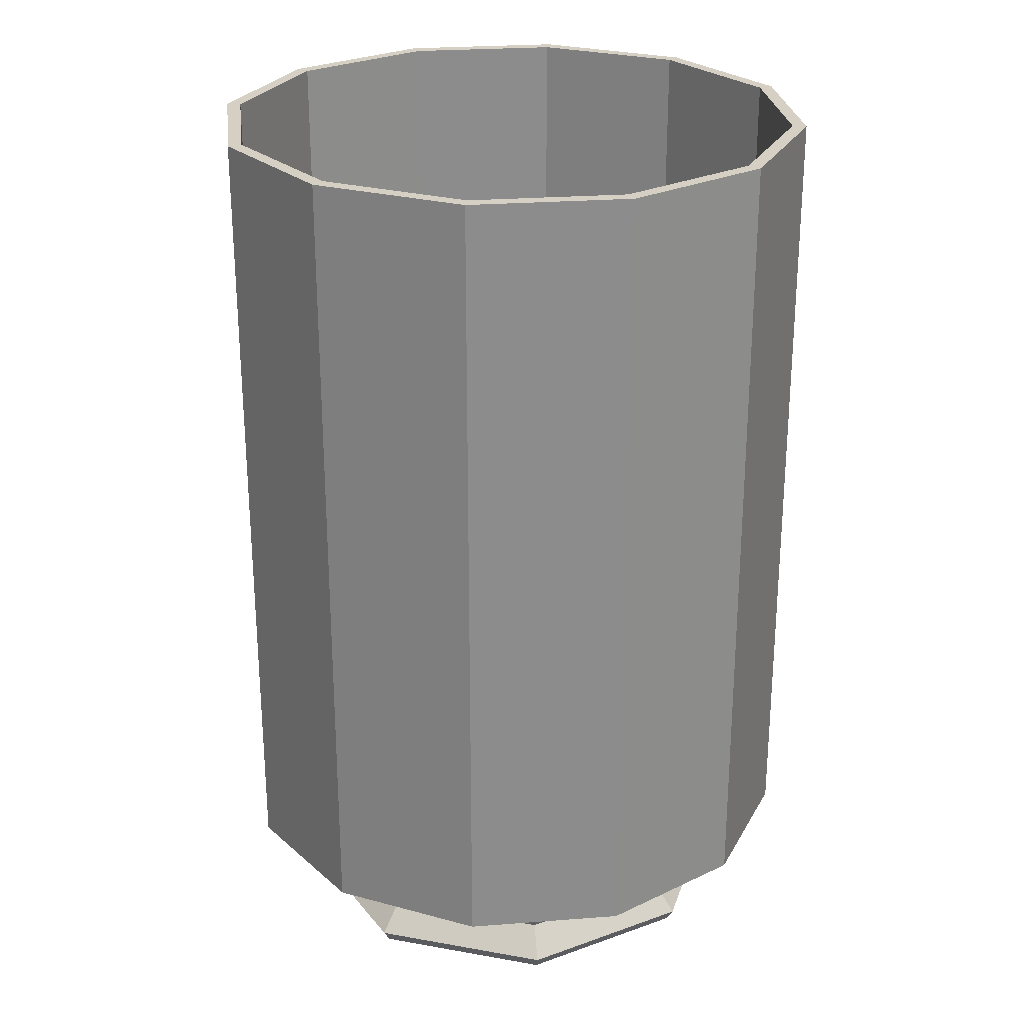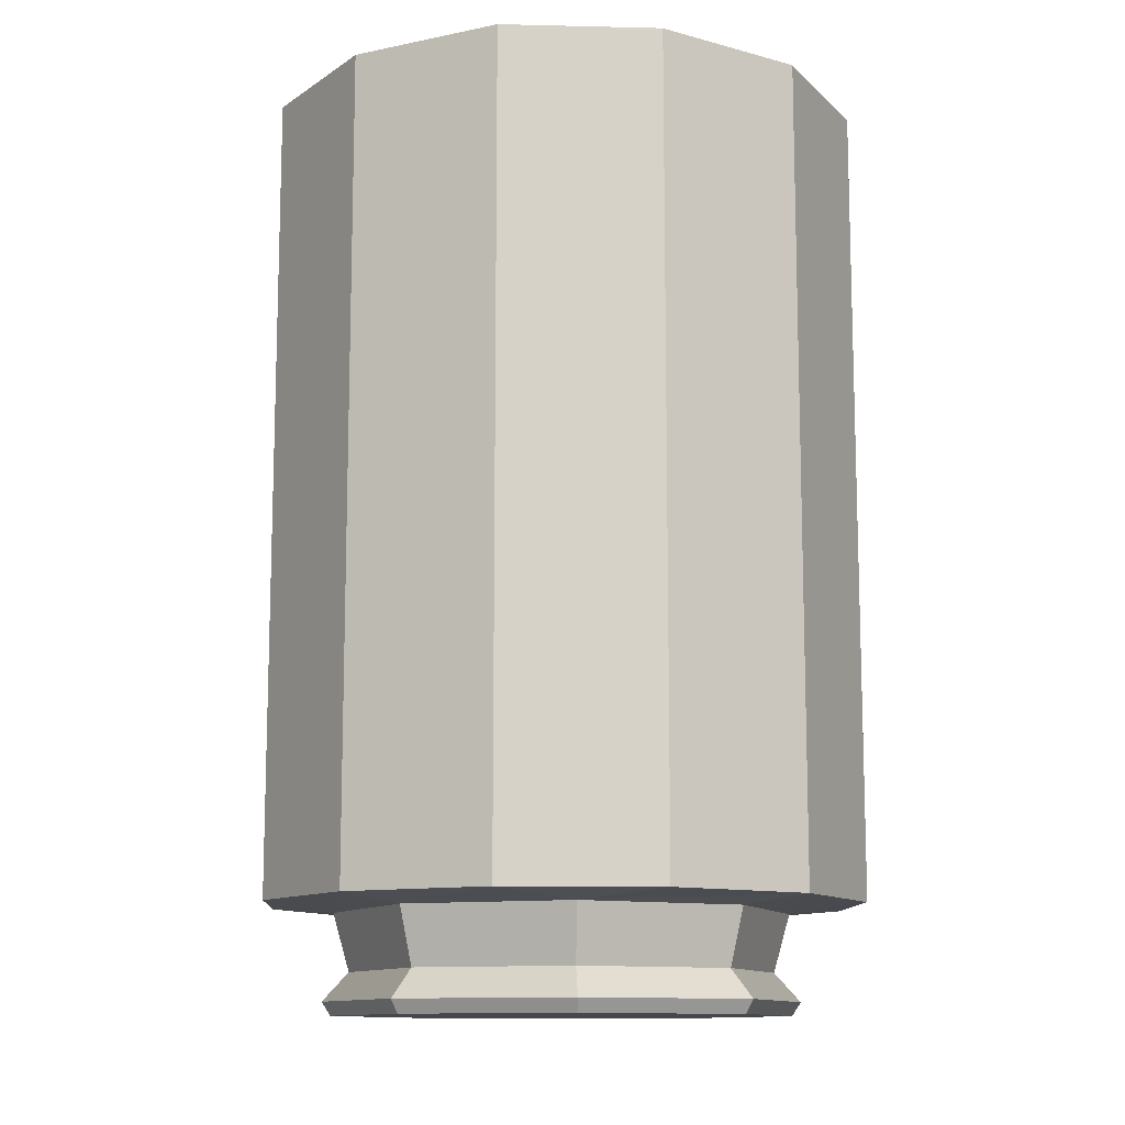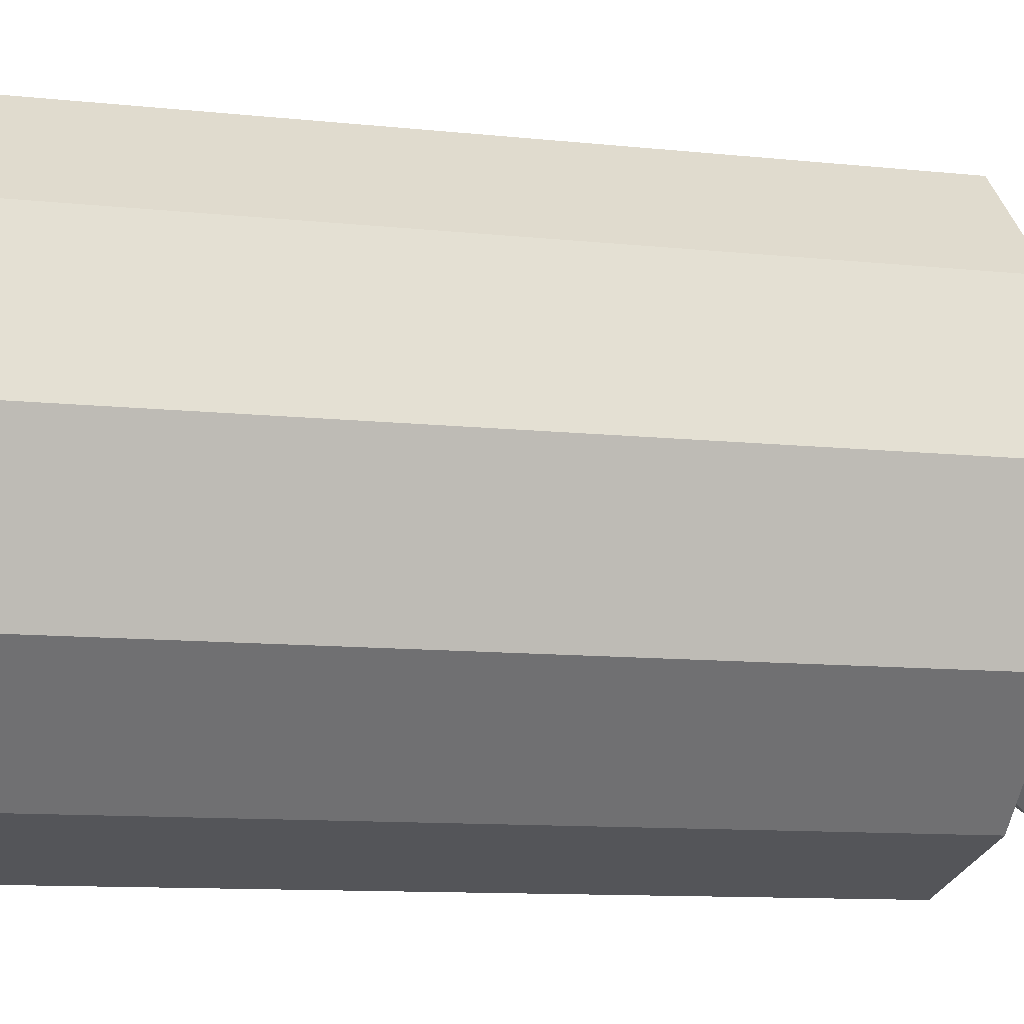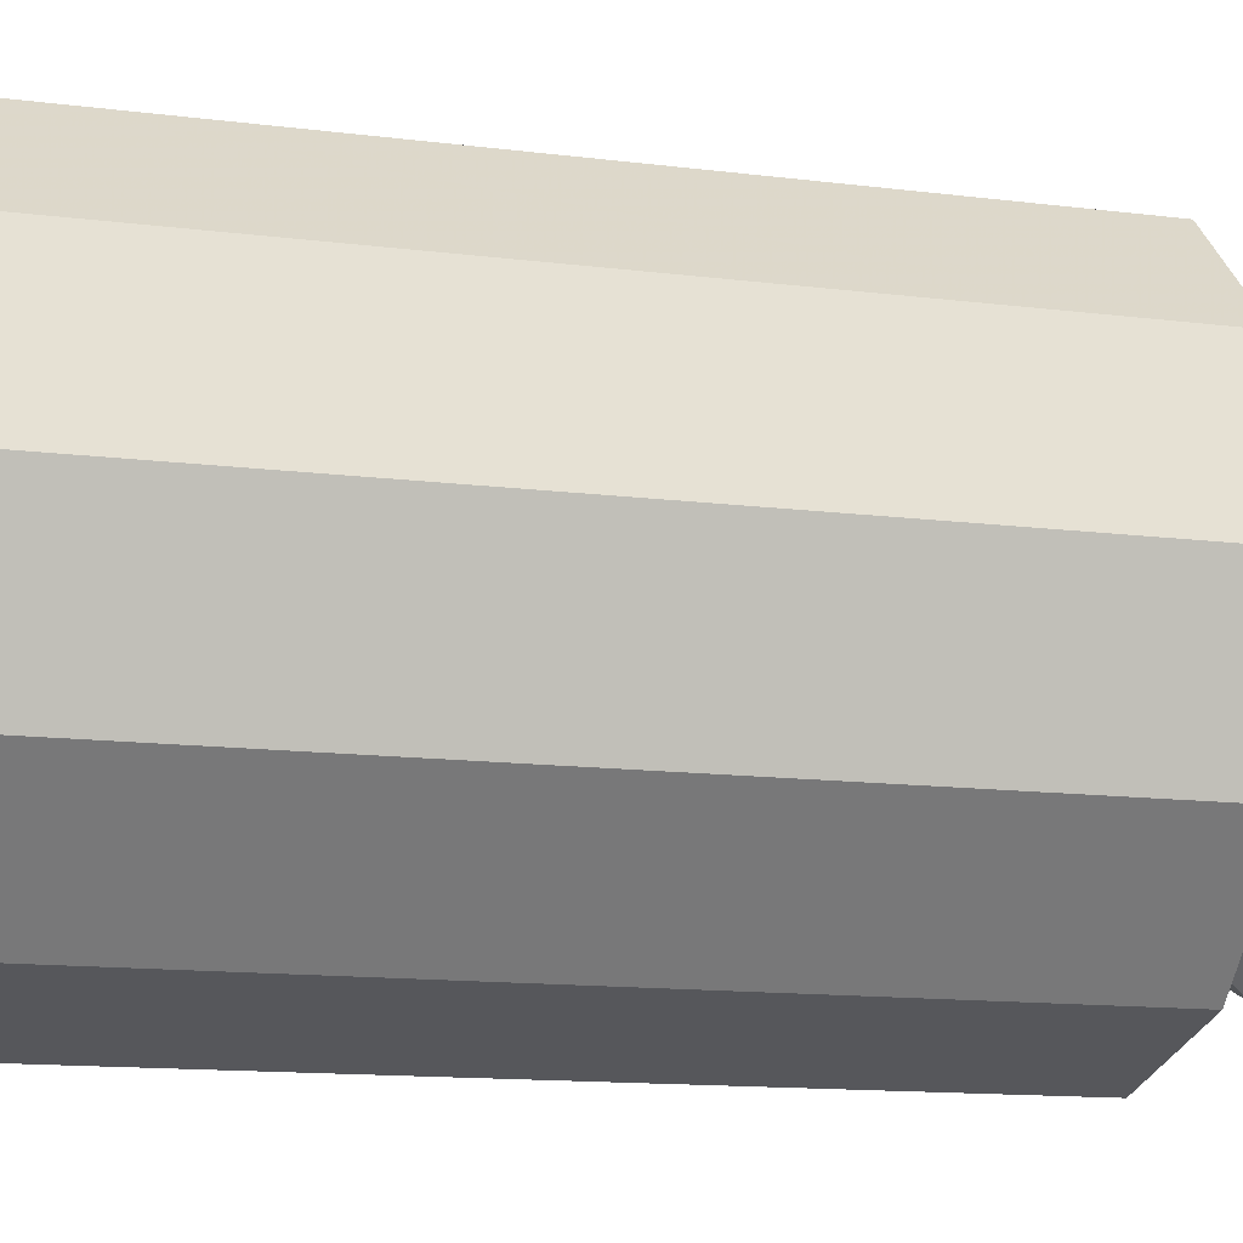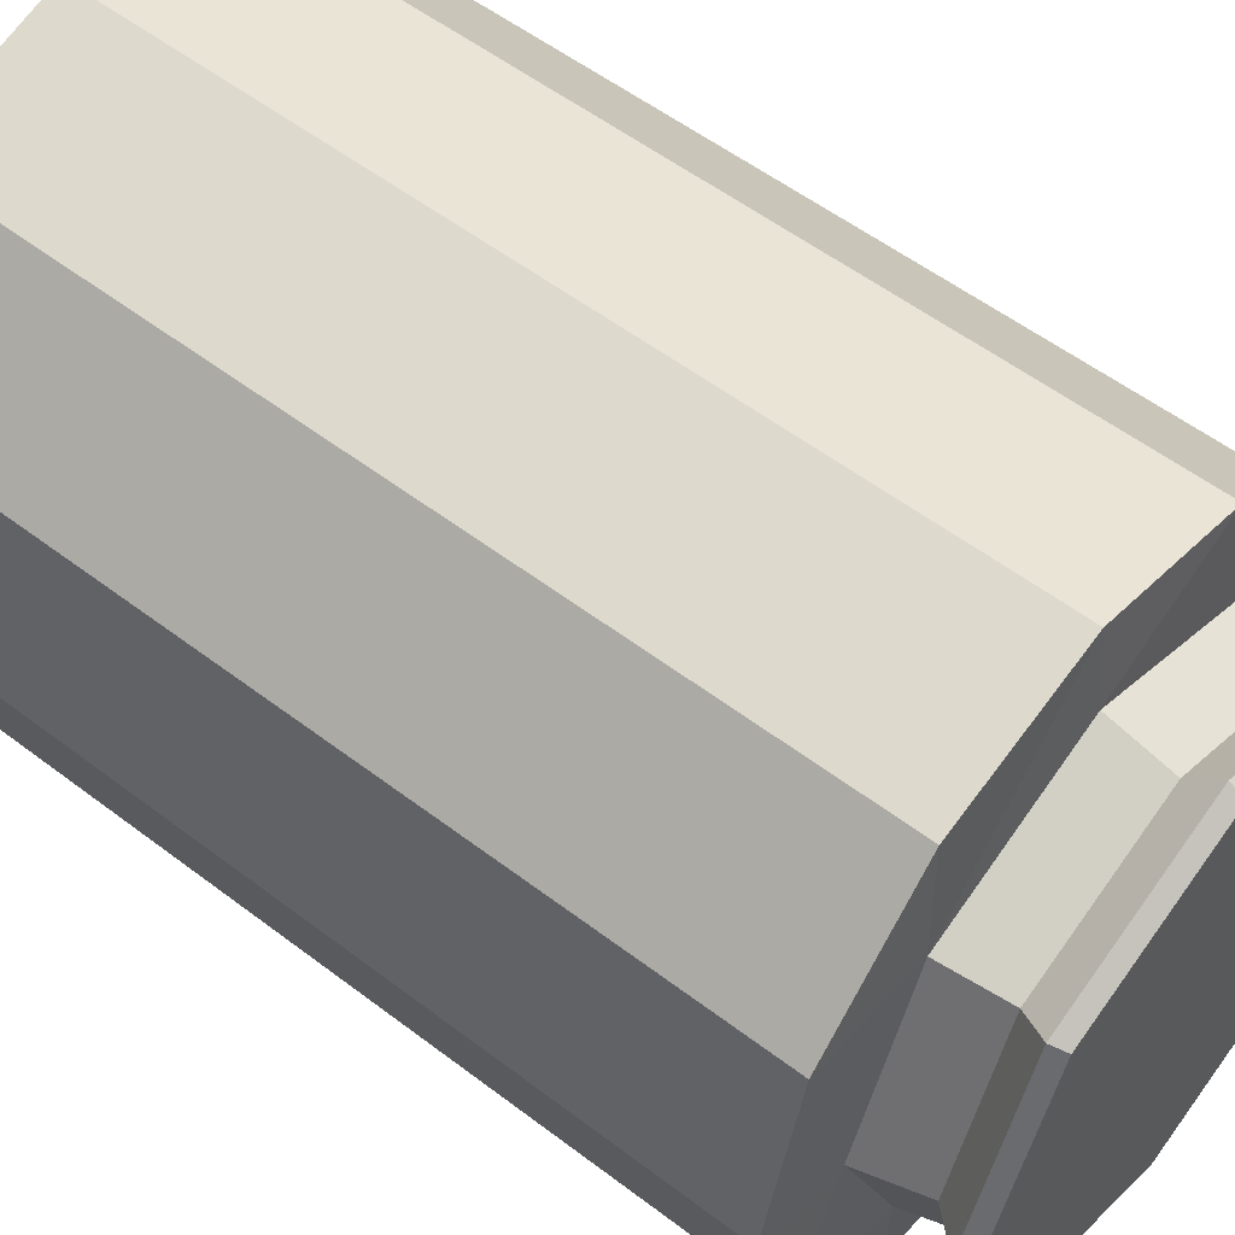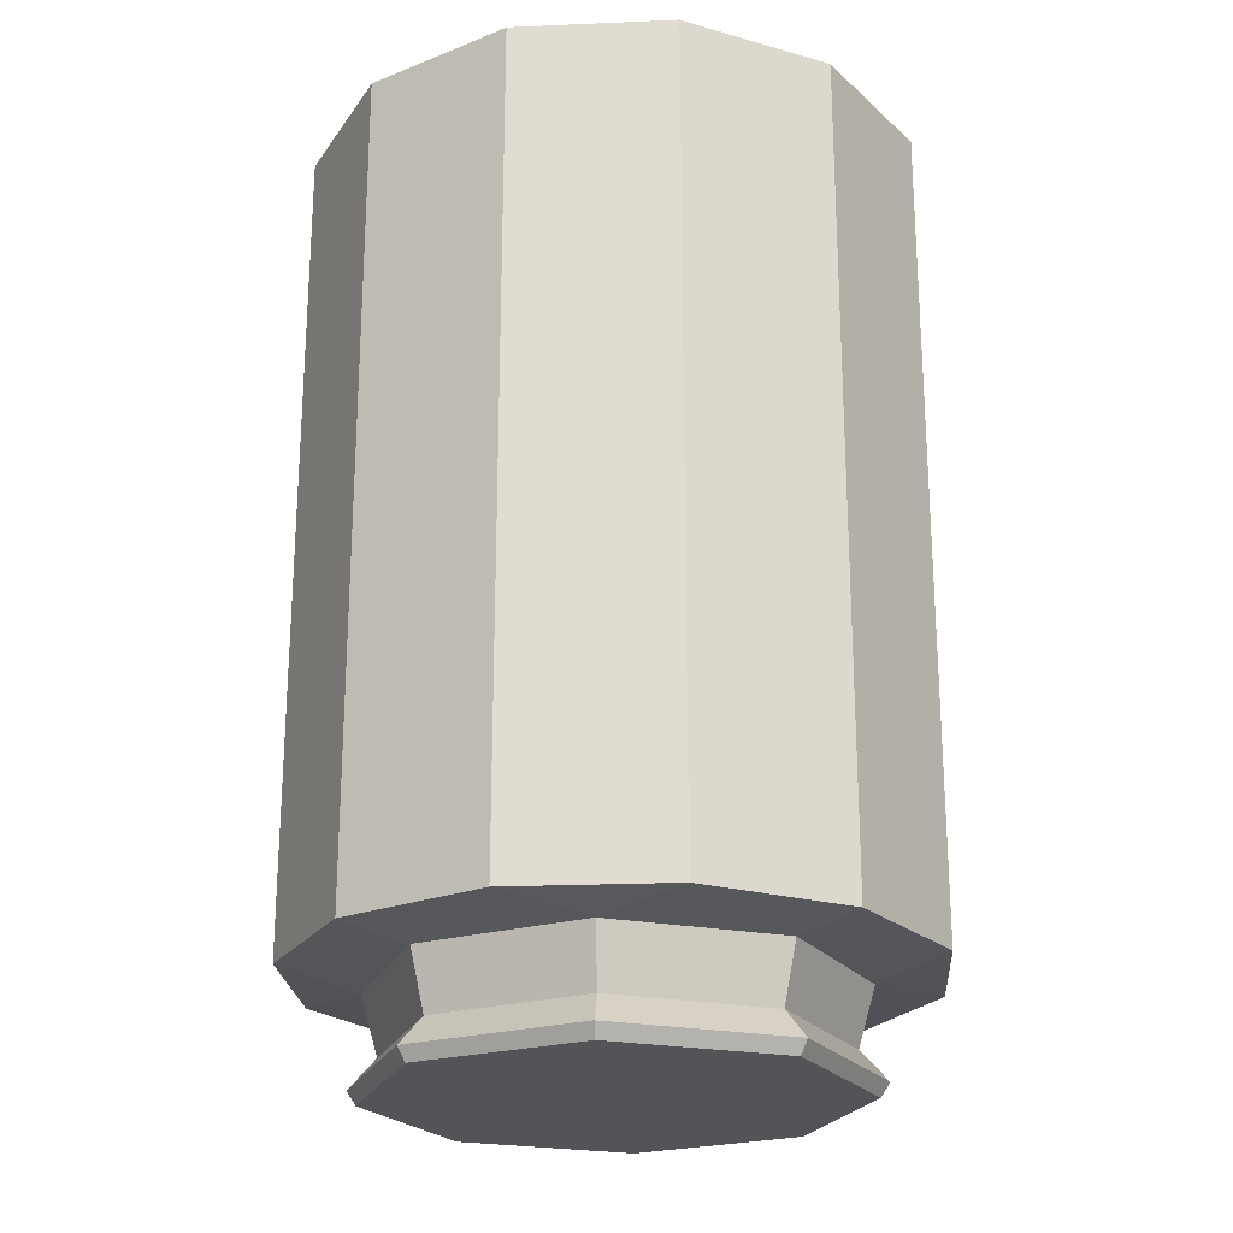
<metadata>
{"format":"obj","ext":"obj","renderer":"f3d","projection":"perspective","resolution":1024,"background":"white","views":[{"elev":26.1,"azim":38.1,"up":"+Y"},{"elev":-11.6,"azim":41.7,"up":"+Y"},{"elev":-10.6,"azim":-105.1,"up":"+Z"},{"elev":-13.2,"azim":-106.2,"up":"+Z"},{"elev":54.9,"azim":-51.1,"up":"+Z"},{"elev":-22.8,"azim":-130.8,"up":"+Y"}]}
</metadata>
<code>
g Chap01_Prop_GlassBottle_02
v -0.1187 0.04261 5.19e-09
v -0.1187 0.3594 5.19e-09
v -0.1028 0.3594 0.05937
v -0.1028 0.04261 0.05937
v -0.05937 0.3594 0.1028
v -0.05937 0.04261 0.1028
v -3.79e-08 0.3594 0.1187
v -5.175e-08 0.04261 0.1187
v 0.05937 0.3594 0.1028
v 0.05937 0.04261 0.1028
v 0.1028 0.3594 0.05937
v 0.1028 0.04261 0.05937
v 0.1187 0.3594 -5.19e-09
v 0.1187 0.04261 -5.19e-09
v -0.1187 0.3594 5.19e-09
v -0.1133 0.3594 4.951e-09
v -0.09809 0.3594 0.05663
v -0.1028 0.3594 0.05937
v -0.05663 0.3594 0.09809
v -0.05937 0.3594 0.1028
v -3.543e-08 0.3594 0.1133
v -3.79e-08 0.3594 0.1187
v 0.05663 0.3594 0.09809
v 0.05937 0.3594 0.1028
v 0.09809 0.3594 0.05663
v 0.1028 0.3594 0.05937
v 0.1133 0.3594 -4.951e-09
v 0.1187 0.3594 -5.19e-09
v -0.09809 0.3594 -0.05663
v -0.1133 0.3594 4.951e-09
v -0.1028 0.3594 -0.05937
v -0.05663 0.3594 -0.09809
v -0.05937 0.3594 -0.1028
v -4.533e-08 0.3594 -0.1133
v -4.828e-08 0.3594 -0.1187
v 0.05663 0.3594 -0.09809
v 0.05937 0.3594 -0.1028
v 0.09809 0.3594 -0.05663
v 0.1028 0.3594 -0.05937
v 0.1133 0.3594 -4.951e-09
v -0.1133 0.3594 4.951e-09
v -0.1133 0.04707 4.951e-09
v -0.09809 0.04707 0.05663
v -0.09809 0.3594 0.05663
v -0.05663 0.04707 0.09809
v -0.05663 0.3594 0.09809
v -4.908e-08 0.04707 0.1133
v -3.543e-08 0.3594 0.1133
v 0.05663 0.04707 0.09809
v 0.05663 0.3594 0.09809
v 0.09809 0.04707 0.05663
v 0.09809 0.3594 0.05663
v 0.1133 0.04707 -4.951e-09
v 0.1133 0.3594 -4.951e-09
v -0.1028 0.04261 0.05937
v -0.08894 0.03958 3.888e-09
v -0.1187 0.04261 5.19e-09
v -0.06316 0.03958 0.06316
v -0.05937 0.04261 0.1028
v -5.175e-08 0.04261 0.1187
v -3.842e-08 0.03958 0.08894
v 0.05937 0.04261 0.1028
v 0.06316 0.03958 0.06316
v 0.1028 0.04261 0.05937
v 0.1187 0.04261 -5.19e-09
v 0.08894 0.03958 -3.888e-09
v 0.06316 0.03958 0.06316
v 0.08894 0.03958 -3.888e-09
v 0.08259 0.01687 -3.61e-09
v 0.05865 0.01687 0.05865
v -3.842e-08 0.03958 0.08894
v 0.06591 0.005613 0.06591
v 0.09281 0.005613 -4.057e-09
v -3.655e-08 0.01687 0.08259
v -0.06316 0.03958 0.06316
v 0.06346 0.0002652 0.06346
v 0.08937 0.0002652 -3.906e-09
v -4.034e-08 0.0002652 0.08937
v -4.166e-08 0.005613 0.09281
v -0.06346 0.0002652 0.06346
v -0.06591 0.005613 0.06591
v -0.08937 0.0002652 3.906e-09
v -0.09281 0.005613 4.057e-09
v -0.05865 0.01687 0.05865
v -0.08894 0.03958 3.888e-09
v -0.08259 0.01687 3.61e-09
v -0.09809 0.04707 0.05663
v -0.1133 0.04707 4.951e-09
v 0.1133 0.04707 -4.951e-09
v 0.09809 0.04707 0.05663
v -0.05663 0.04707 0.09809
v 0.05663 0.04707 0.09809
v -4.908e-08 0.04707 0.1133
v 0.06346 0.0002652 0.06346
v 0.08937 0.0002652 -3.906e-09
v -0.08937 0.0002652 3.906e-09
v -0.06346 0.0002652 0.06346
v -4.034e-08 0.0002652 0.08937
v -0.1187 0.04261 5.19e-09
v -0.1028 0.3594 -0.05937
v -0.1187 0.3594 5.19e-09
v -0.1028 0.04261 -0.05937
v -0.05937 0.3594 -0.1028
v -0.05937 0.04261 -0.1028
v -4.828e-08 0.3594 -0.1187
v -6.213e-08 0.04261 -0.1187
v 0.05937 0.3594 -0.1028
v 0.05937 0.04261 -0.1028
v 0.1028 0.3594 -0.05937
v 0.1028 0.04261 -0.05937
v 0.1187 0.3594 -5.19e-09
v 0.1187 0.04261 -5.19e-09
v -0.1133 0.3594 4.951e-09
v -0.09809 0.04707 -0.05663
v -0.1133 0.04707 4.951e-09
v -0.09809 0.3594 -0.05663
v -0.05663 0.04707 -0.09809
v -0.05663 0.3594 -0.09809
v -5.898e-08 0.04707 -0.1133
v -4.533e-08 0.3594 -0.1133
v 0.05663 0.04707 -0.09809
v 0.05663 0.3594 -0.09809
v 0.09809 0.04707 -0.05663
v 0.09809 0.3594 -0.05663
v 0.1133 0.04707 -4.951e-09
v 0.1133 0.3594 -4.951e-09
v -0.1028 0.04261 -0.05937
v -0.1187 0.04261 5.19e-09
v -0.08894 0.03958 3.888e-09
v -0.06316 0.03958 -0.06316
v -0.05937 0.04261 -0.1028
v -6.213e-08 0.04261 -0.1187
v -4.62e-08 0.03958 -0.08894
v 0.05937 0.04261 -0.1028
v 0.06316 0.03958 -0.06316
v 0.1028 0.04261 -0.05937
v 0.1187 0.04261 -5.19e-09
v 0.08894 0.03958 -3.888e-09
v 0.08259 0.01687 -3.61e-09
v 0.08894 0.03958 -3.888e-09
v 0.06316 0.03958 -0.06316
v 0.05865 0.01687 -0.05865
v -4.62e-08 0.03958 -0.08894
v 0.06591 0.005613 -0.06591
v 0.09281 0.005613 -4.057e-09
v -4.377e-08 0.01687 -0.08259
v -0.06316 0.03958 -0.06316
v 0.06346 0.0002652 -0.06346
v 0.08937 0.0002652 -3.906e-09
v -4.815e-08 0.0002652 -0.08937
v -4.977e-08 0.005613 -0.09281
v -0.06346 0.0002652 -0.06346
v -0.06591 0.005613 -0.06591
v -0.08937 0.0002652 3.906e-09
v -0.09281 0.005613 4.057e-09
v -0.05865 0.01687 -0.05865
v -0.08894 0.03958 3.888e-09
v -0.08259 0.01687 3.61e-09
v 0.1133 0.04707 -4.951e-09
v -0.1133 0.04707 4.951e-09
v -0.09809 0.04707 -0.05663
v 0.09809 0.04707 -0.05663
v -0.05663 0.04707 -0.09809
v 0.05663 0.04707 -0.09809
v -5.898e-08 0.04707 -0.1133
v -0.08937 0.0002652 3.906e-09
v 0.08937 0.0002652 -3.906e-09
v 0.06346 0.0002652 -0.06346
v -0.06346 0.0002652 -0.06346
v -4.815e-08 0.0002652 -0.08937
v 0.05663 0.04705 -0.09809
v 0.04913 0.07013 -0.08944
v -5.058e-08 0.04706 -0.1133
v 0.09809 0.04706 -0.05663
v -0.03138 0.07045 -0.09865
v -0.05663 0.04706 -0.09809
v -0.09809 0.04707 -0.05663
v -0.1077 0.07399 0.009839
v -0.1133 0.04707 4.98e-09
v -0.09809 0.04708 0.05663
v -0.04624 0.07499 0.08717
v -0.05663 0.04708 0.09809
v -2.637e-08 0.04707 0.1133
v 0.07382 0.08365 0.05753
v 0.05663 0.04707 0.09809
v 0.09809 0.04707 0.05663
v 0.1133 0.04706 -4.951e-09
v 0.08034 0.06897 -0.06099
g Chap01_Prop_GlassBottle_02_0
f 3 2 1
f 4 3 1
f 5 3 4
f 6 5 4
f 7 5 6
f 8 7 6
f 9 7 8
f 10 9 8
f 11 9 10
f 12 11 10
f 13 11 12
f 14 13 12
f 17 16 15
f 18 17 15
f 19 17 18
f 20 19 18
f 21 19 20
f 22 21 20
f 23 21 22
f 24 23 22
f 25 23 24
f 26 25 24
f 27 25 26
f 28 27 26
f 30 29 15
f 29 31 15
f 29 32 31
f 32 33 31
f 32 34 33
f 34 35 33
f 34 36 35
f 36 37 35
f 36 38 37
f 38 39 37
f 40 28 39
f 38 40 39
f 43 42 41
f 44 43 41
f 45 43 44
f 46 45 44
f 47 45 46
f 48 47 46
f 49 47 48
f 50 49 48
f 51 49 50
f 52 51 50
f 53 51 52
f 54 53 52
f 57 56 55
f 56 58 55
f 55 58 59
f 59 58 60
f 58 61 60
f 60 61 62
f 61 63 62
f 62 63 64
f 64 63 65
f 63 66 65
f 69 68 67
f 70 69 67
f 70 67 71
f 70 72 69
f 72 73 69
f 74 70 71
f 74 71 75
f 72 76 73
f 76 77 73
f 78 76 72
f 79 72 70
f 79 78 72
f 74 79 70
f 80 78 79
f 81 80 79
f 81 79 74
f 82 80 81
f 83 82 81
f 84 74 75
f 84 81 74
f 83 81 84
f 84 75 85
f 86 83 84
f 86 84 85
f 89 88 87
f 90 89 87
f 90 87 91
f 92 90 91
f 93 92 91
f 96 95 94
f 97 96 94
f 98 97 94
f 101 100 99
f 100 102 99
f 100 103 102
f 103 104 102
f 103 105 104
f 105 106 104
f 105 107 106
f 107 108 106
f 107 109 108
f 109 110 108
f 109 111 110
f 111 112 110
f 115 114 113
f 114 116 113
f 114 117 116
f 117 118 116
f 117 119 118
f 119 120 118
f 119 121 120
f 121 122 120
f 121 123 122
f 123 124 122
f 123 125 124
f 125 126 124
f 129 128 127
f 130 129 127
f 130 127 131
f 130 131 132
f 133 130 132
f 133 132 134
f 135 133 134
f 135 134 136
f 135 136 137
f 138 135 137
f 141 140 139
f 142 141 139
f 143 141 142
f 144 142 139
f 145 144 139
f 146 143 142
f 147 143 146
f 148 144 145
f 149 148 145
f 148 150 144
f 144 151 142
f 150 151 144
f 151 146 142
f 150 152 151
f 152 153 151
f 151 153 146
f 152 154 153
f 154 155 153
f 156 147 146
f 153 156 146
f 153 155 156
f 157 147 156
f 155 158 156
f 158 157 156
f 161 160 159
f 162 161 159
f 163 161 162
f 164 163 162
f 164 165 163
f 168 167 166
f 169 168 166
f 169 170 168
g Chap01_Prop_GlassBottle_02_1
f 173 172 171
f 171 172 174
f 175 172 173
f 176 175 173
f 176 177 175
f 177 178 175
f 175 178 172
f 179 178 177
f 180 178 179
f 181 178 180
f 172 178 181
f 182 181 180
f 183 181 182
f 184 181 183
f 184 172 181
f 185 184 183
f 185 186 184
f 184 186 187
f 188 172 184
f 188 184 187
f 174 172 188
f 187 174 188

</code>
